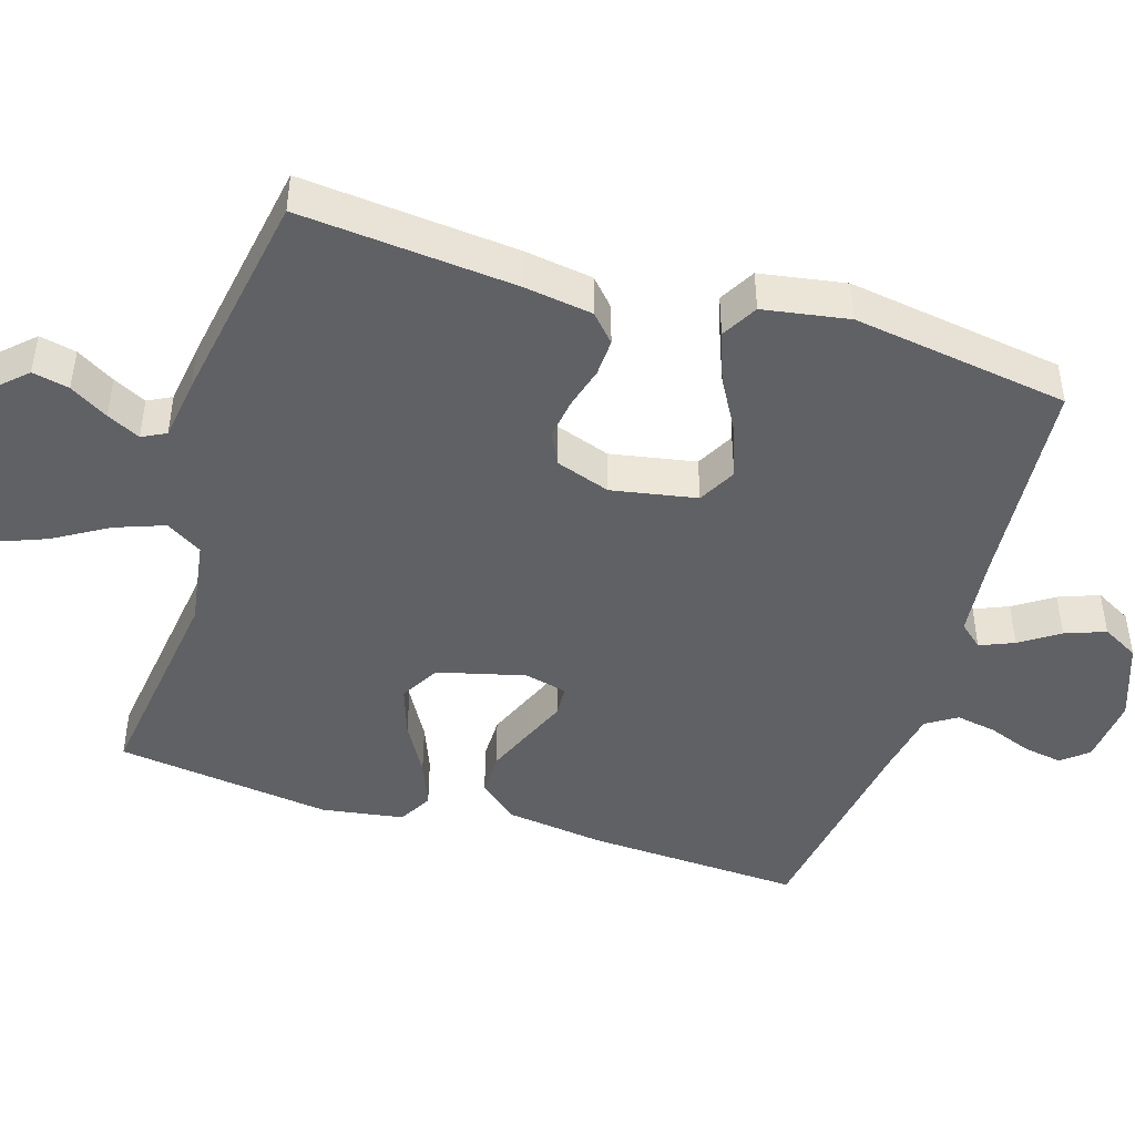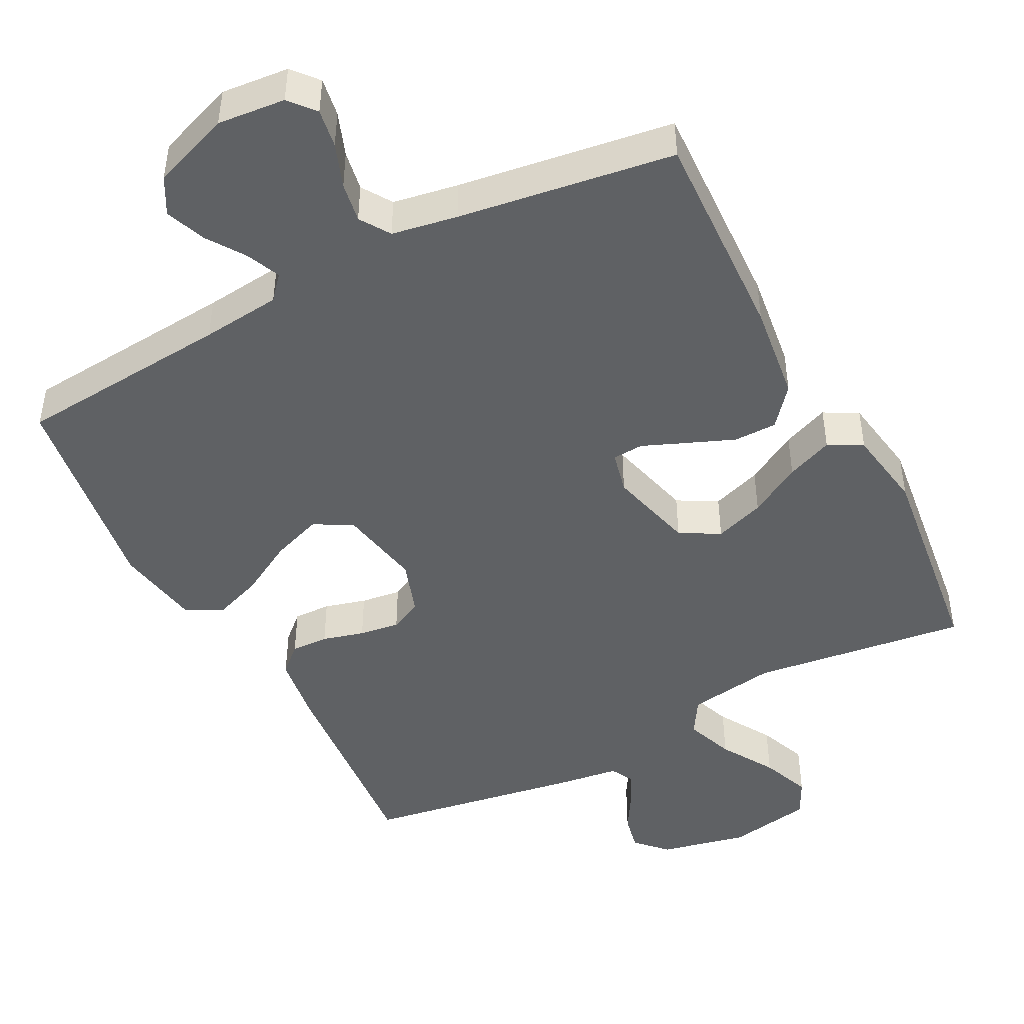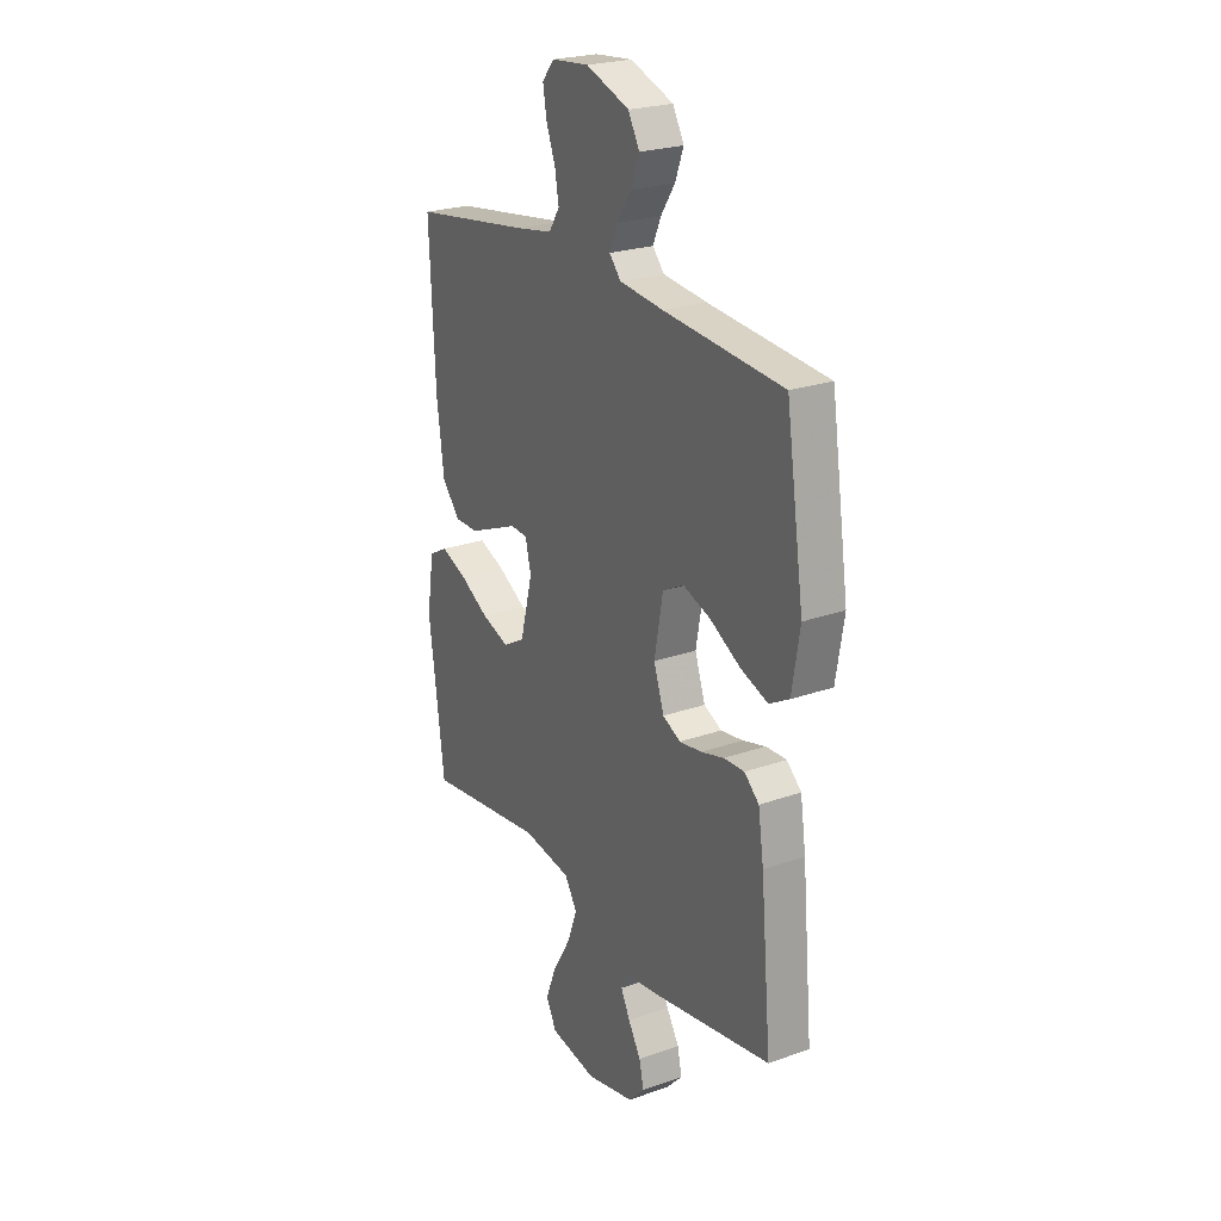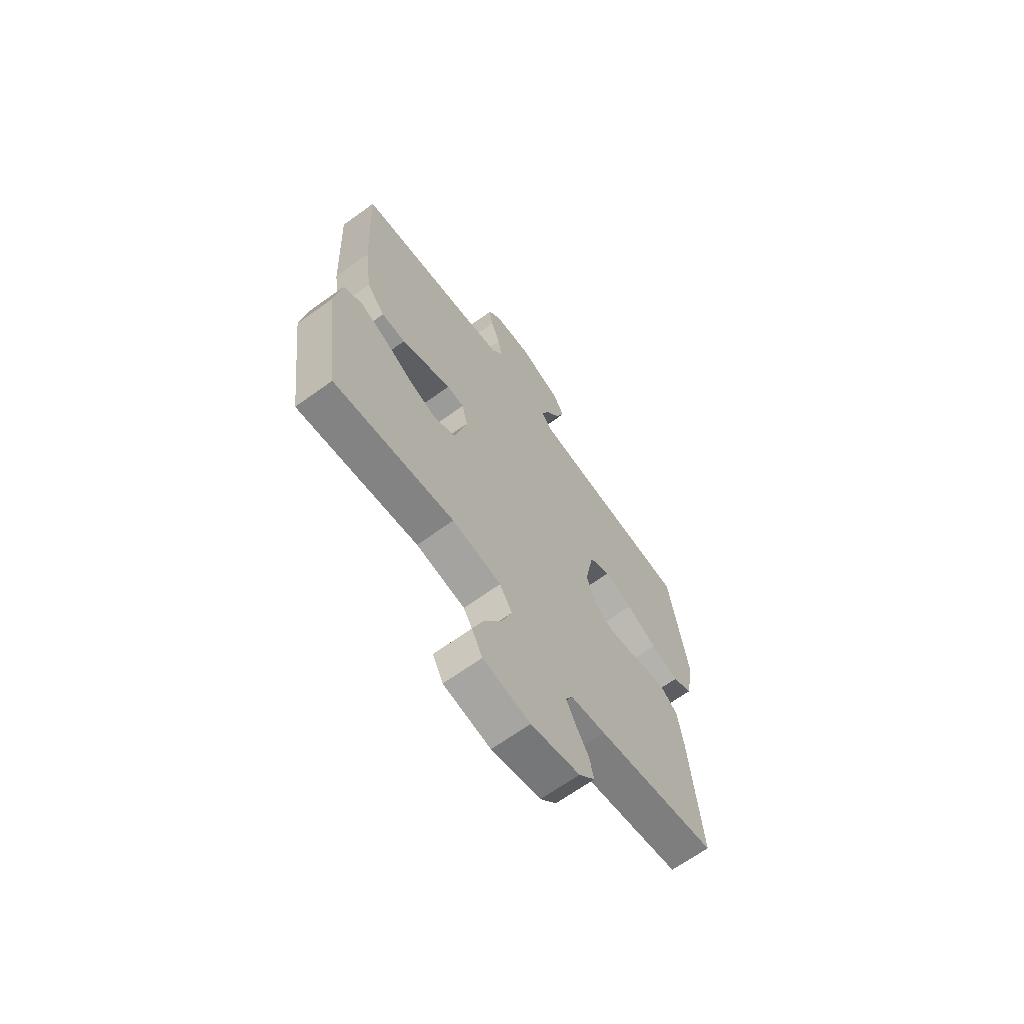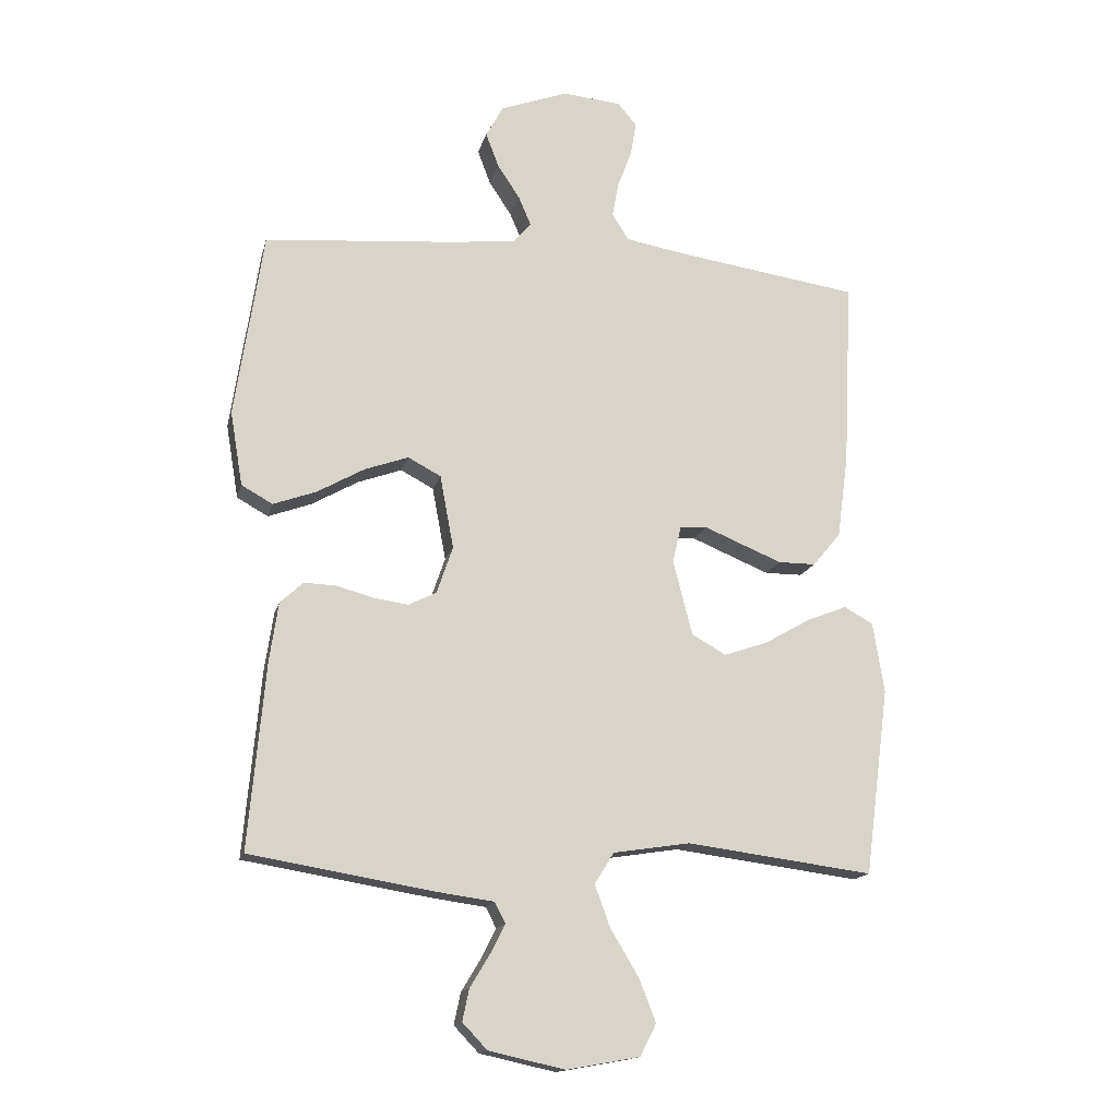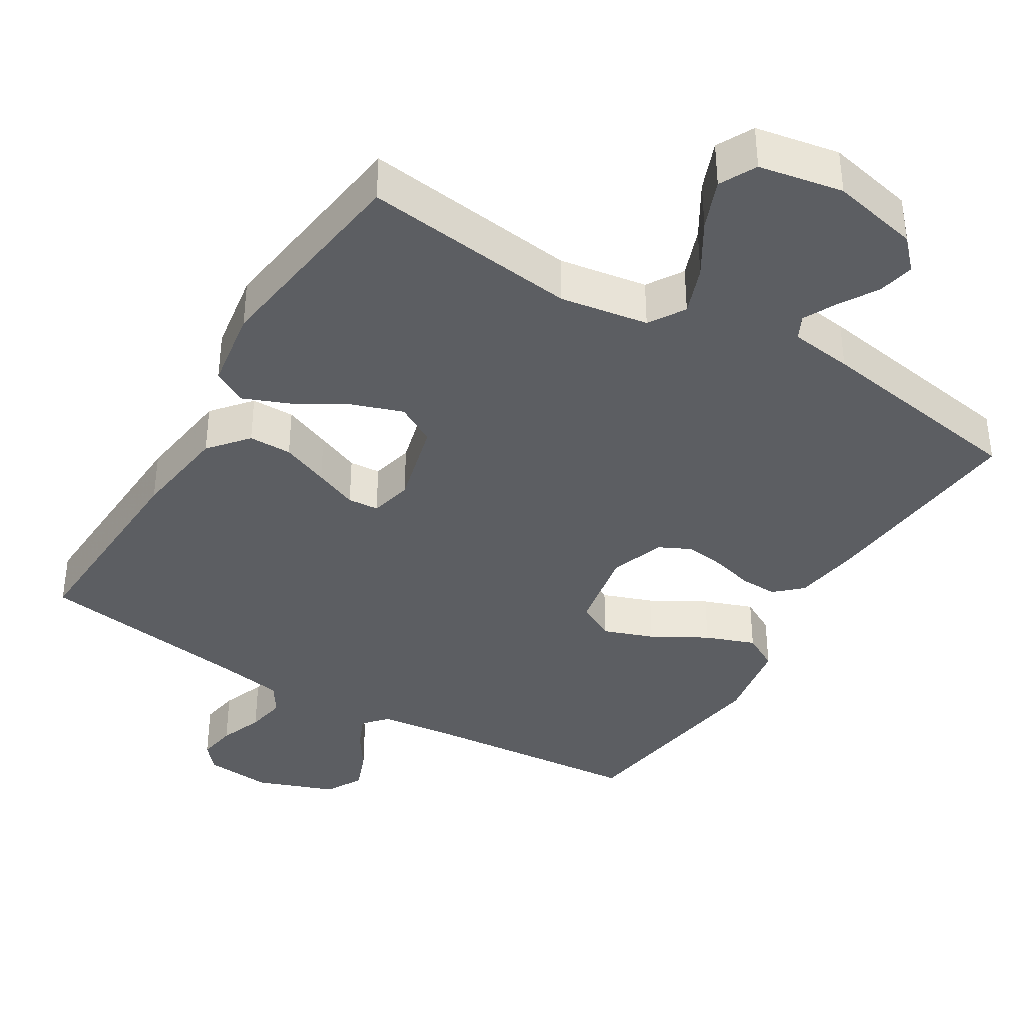
<metadata>
{"format":"obj","ext":"obj","renderer":"f3d","projection":"perspective","resolution":1024,"background":"white","views":[{"elev":-45.5,"azim":-107.3,"up":"+Y"},{"elev":-46.2,"azim":27.7,"up":"+Y"},{"elev":23.8,"azim":-120.6,"up":"+Z"},{"elev":-66.7,"azim":125.9,"up":"+Z"},{"elev":-15.4,"azim":-13.1,"up":"+Z"},{"elev":-38.2,"azim":148.9,"up":"+Y"}]}
</metadata>
<code>
v 0.5 0.07 0.5
v 0.486 0.07 0.2
v 0.468 0.07 0.064
v 0.423 0.07 0.01
v 0.363 0.07 0.01
v 0.297 0.07 0.037
v 0.237 0.07 0.062
v 0.194 0.07 0.059
v 0.18 0.07 0
v 0.211 0.07 -0.121
v 0.266 0.07 -0.152
v 0.336 0.07 -0.128
v 0.409 0.07 -0.086
v 0.474 0.07 -0.06
v 0.521 0.07 -0.086
v 0.539 0.07 -0.2
v 0.5 0.07 -0.5
v 0.2 0.07 -0.461
v 0.077 0.07 -0.48
v 0.046 0.07 -0.53
v 0.071 0.07 -0.598
v 0.116 0.07 -0.673
v 0.143 0.07 -0.742
v 0.117 0.07 -0.793
v 0 0.07 -0.814
v -0.122 0.07 -0.787
v -0.162 0.07 -0.745
v -0.151 0.07 -0.694
v -0.119 0.07 -0.641
v -0.096 0.07 -0.595
v -0.113 0.07 -0.562
v -0.2 0.07 -0.55
v -0.5 0.07 -0.5
v -0.473 0.07 -0.2
v -0.459 0.07 -0.106
v -0.422 0.07 -0.072
v -0.37 0.07 -0.074
v -0.312 0.07 -0.09
v -0.256 0.07 -0.098
v -0.211 0.07 -0.076
v -0.185 0.07 0
v -0.207 0.07 0.118
v -0.26 0.07 0.146
v -0.33 0.07 0.121
v -0.406 0.07 0.078
v -0.475 0.07 0.053
v -0.525 0.07 0.081
v -0.545 0.07 0.2
v -0.5 0.07 0.5
v -0.2 0.07 0.525
v -0.089 0.07 0.537
v -0.06 0.07 0.57
v -0.08 0.07 0.617
v -0.116 0.07 0.671
v -0.137 0.07 0.727
v -0.109 0.07 0.778
v 0 0.07 0.818
v 0.094 0.07 0.809
v 0.124 0.07 0.773
v 0.115 0.07 0.719
v 0.092 0.07 0.658
v 0.082 0.07 0.602
v 0.109 0.07 0.56
v 0.2 0.07 0.544
v 0.5 0 0.5
v 0.486 0 0.2
v 0.468 0 0.064
v 0.423 0 0.01
v 0.363 0 0.01
v 0.297 0 0.037
v 0.237 0 0.062
v 0.194 0 0.059
v 0.18 0 0
v 0.211 0 -0.121
v 0.266 0 -0.152
v 0.336 0 -0.128
v 0.409 0 -0.086
v 0.474 0 -0.06
v 0.521 0 -0.086
v 0.539 0 -0.2
v 0.5 0 -0.5
v 0.2 0 -0.461
v 0.077 0 -0.48
v 0.046 0 -0.53
v 0.071 0 -0.598
v 0.116 0 -0.673
v 0.143 0 -0.742
v 0.117 0 -0.793
v 0 0 -0.814
v -0.122 0 -0.787
v -0.162 0 -0.745
v -0.151 0 -0.694
v -0.119 0 -0.641
v -0.096 0 -0.595
v -0.113 0 -0.562
v -0.2 0 -0.55
v -0.5 0 -0.5
v -0.473 0 -0.2
v -0.459 0 -0.106
v -0.422 0 -0.072
v -0.37 0 -0.074
v -0.312 0 -0.09
v -0.256 0 -0.098
v -0.211 0 -0.076
v -0.185 0 0
v -0.207 0 0.118
v -0.26 0 0.146
v -0.33 0 0.121
v -0.406 0 0.078
v -0.475 0 0.053
v -0.525 0 0.081
v -0.545 0 0.2
v -0.5 0 0.5
v -0.2 0 0.525
v -0.089 0 0.537
v -0.06 0 0.57
v -0.08 0 0.617
v -0.116 0 0.671
v -0.137 0 0.727
v -0.109 0 0.778
v 0 0 0.818
v 0.094 0 0.809
v 0.124 0 0.773
v 0.115 0 0.719
v 0.092 0 0.658
v 0.082 0 0.602
v 0.109 0 0.56
v 0.2 0 0.544
f 58 59 60 61
f 58 61 62
f 57 58 62
f 56 57 62
f 53 54 55 56
f 52 53 56 62
f 51 52 62 63
f 47 48 49 50
f 47 50 51
f 44 45 46 47
f 43 44 47 51
f 42 43 51 63
f 35 36 37 38
f 35 38 39
f 34 35 39
f 31 32 33 34
f 31 34 39
f 30 31 39 40
f 26 27 28 29
f 26 29 30
f 25 26 30
f 21 22 23 24
f 20 21 24 25
f 15 16 17 18
f 15 18 19
f 12 13 14 15
f 11 12 15 19
f 10 11 19 20
f 4 5 6 7
f 2 3 4 7
f 64 1 2 7
f 64 7 8
f 41 42 63 64
f 41 64 8 9
f 20 25 30 40
f 20 40 41
f 9 10 20 41
f 125 124 123 122
f 126 125 122
f 126 122 121
f 126 121 120
f 120 119 118 117
f 126 120 117 116
f 127 126 116 115
f 114 113 112 111
f 115 114 111
f 111 110 109 108
f 115 111 108 107
f 127 115 107 106
f 102 101 100 99
f 103 102 99
f 103 99 98
f 98 97 96 95
f 103 98 95
f 104 103 95 94
f 93 92 91 90
f 94 93 90
f 94 90 89
f 88 87 86 85
f 89 88 85 84
f 82 81 80 79
f 83 82 79
f 79 78 77 76
f 83 79 76 75
f 84 83 75 74
f 71 70 69 68
f 71 68 67 66
f 71 66 65 128
f 72 71 128
f 128 127 106 105
f 73 72 128 105
f 104 94 89 84
f 105 104 84
f 105 84 74 73
f 1 65 66 2
f 2 66 67 3
f 3 67 68 4
f 4 68 69 5
f 5 69 70 6
f 6 70 71 7
f 7 71 72 8
f 8 72 73 9
f 9 73 74 10
f 10 74 75 11
f 11 75 76 12
f 12 76 77 13
f 13 77 78 14
f 14 78 79 15
f 15 79 80 16
f 16 80 81 17
f 17 81 82 18
f 18 82 83 19
f 19 83 84 20
f 20 84 85 21
f 21 85 86 22
f 22 86 87 23
f 23 87 88 24
f 24 88 89 25
f 25 89 90 26
f 26 90 91 27
f 27 91 92 28
f 28 92 93 29
f 29 93 94 30
f 30 94 95 31
f 31 95 96 32
f 32 96 97 33
f 33 97 98 34
f 34 98 99 35
f 35 99 100 36
f 36 100 101 37
f 37 101 102 38
f 38 102 103 39
f 39 103 104 40
f 40 104 105 41
f 41 105 106 42
f 42 106 107 43
f 43 107 108 44
f 44 108 109 45
f 45 109 110 46
f 46 110 111 47
f 47 111 112 48
f 48 112 113 49
f 49 113 114 50
f 50 114 115 51
f 51 115 116 52
f 52 116 117 53
f 53 117 118 54
f 54 118 119 55
f 55 119 120 56
f 56 120 121 57
f 57 121 122 58
f 58 122 123 59
f 59 123 124 60
f 60 124 125 61
f 61 125 126 62
f 62 126 127 63
f 63 127 128 64
f 64 128 65 1

</code>
